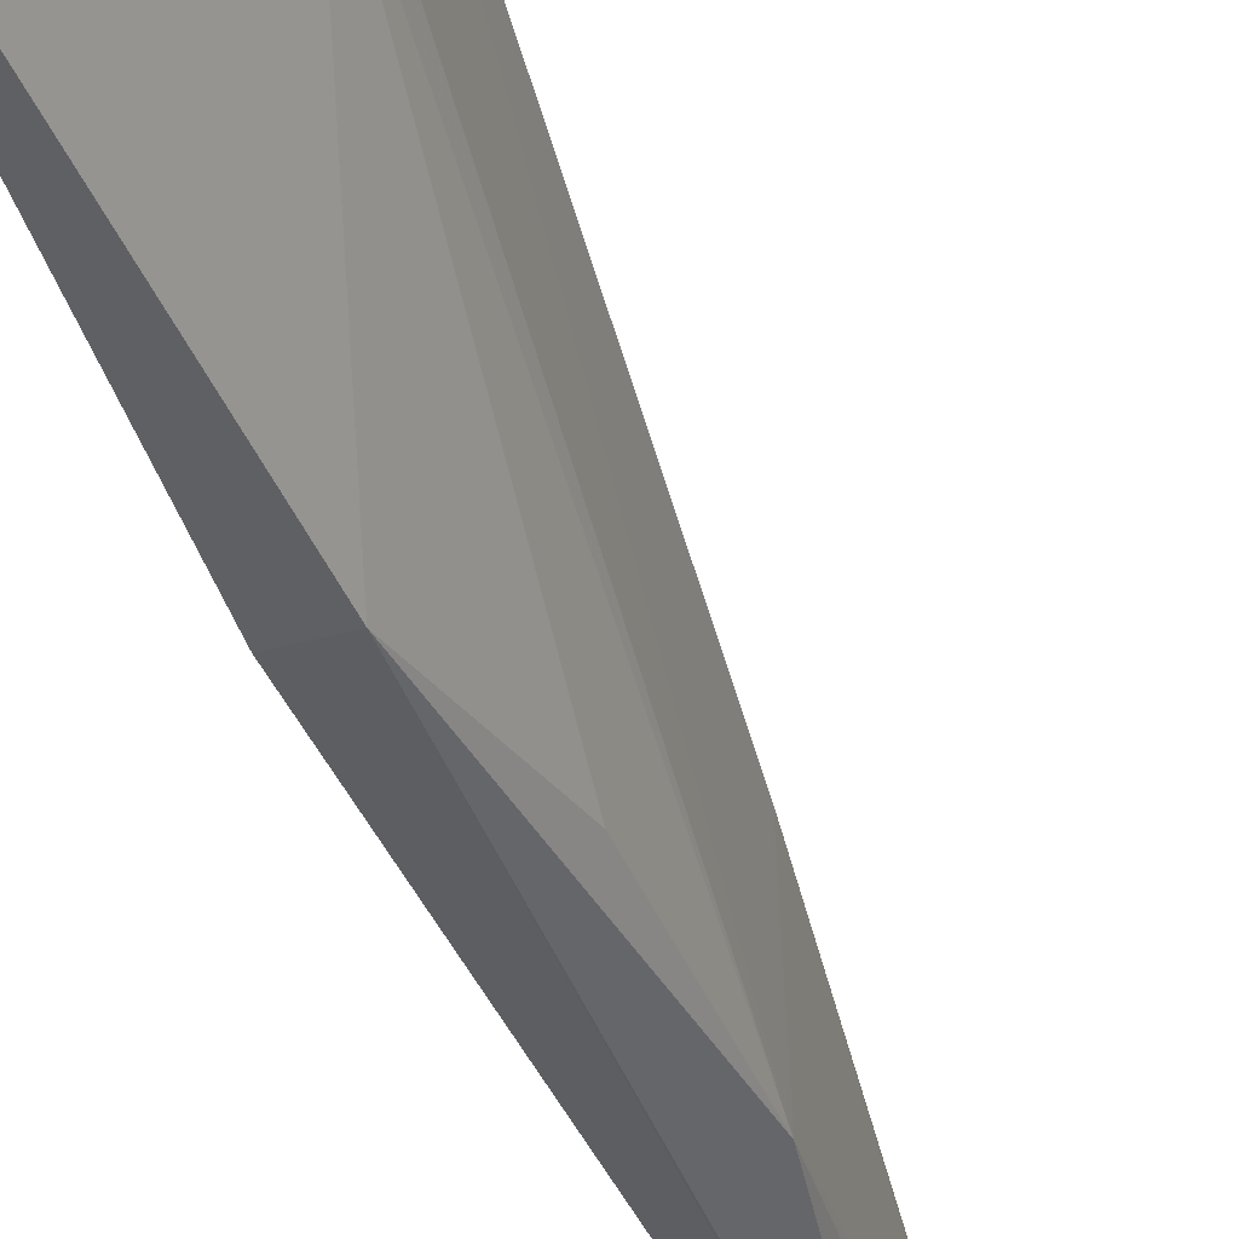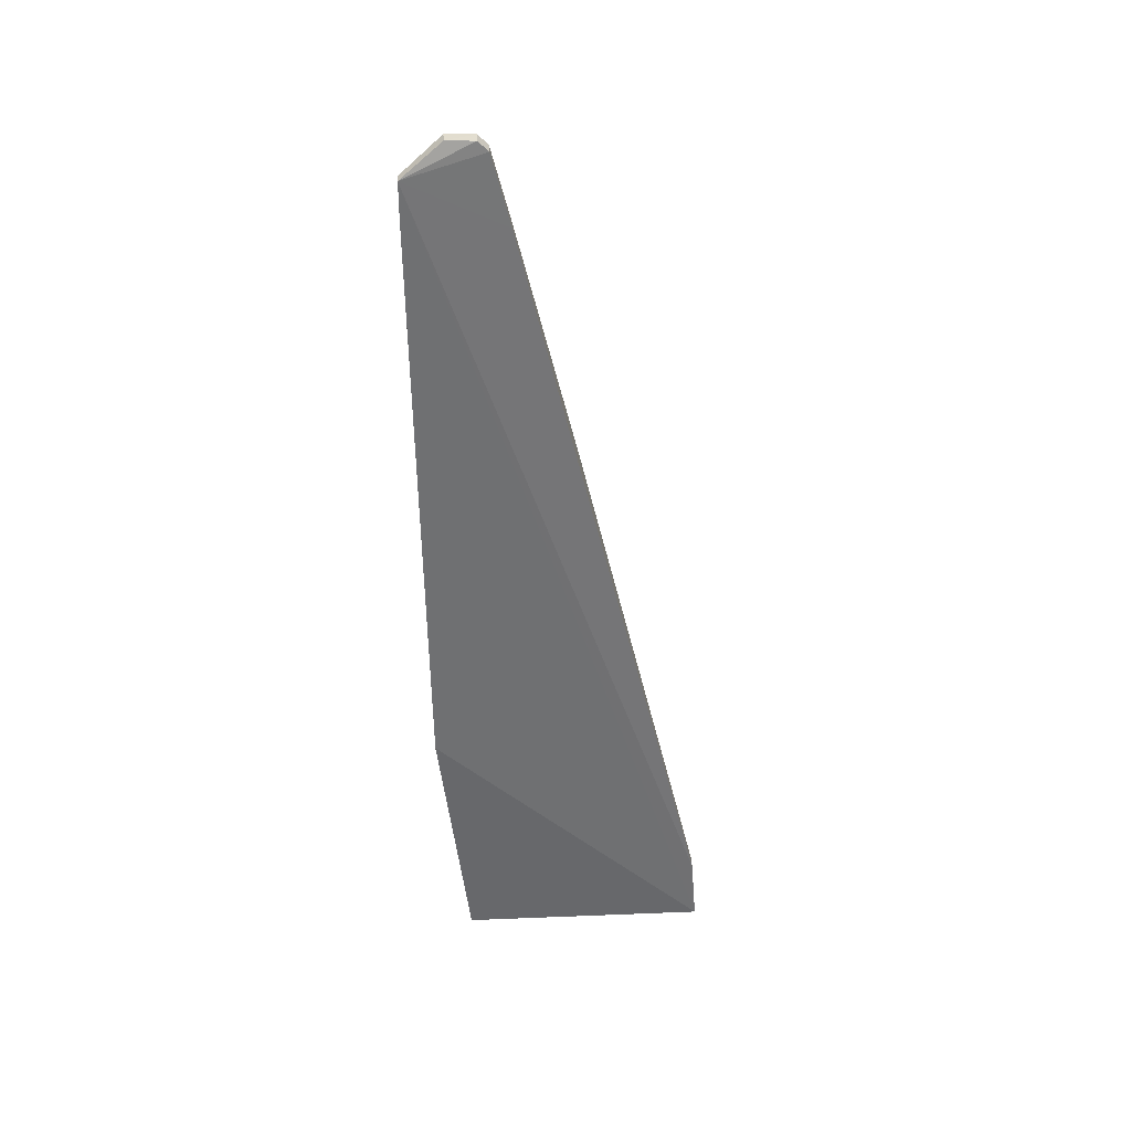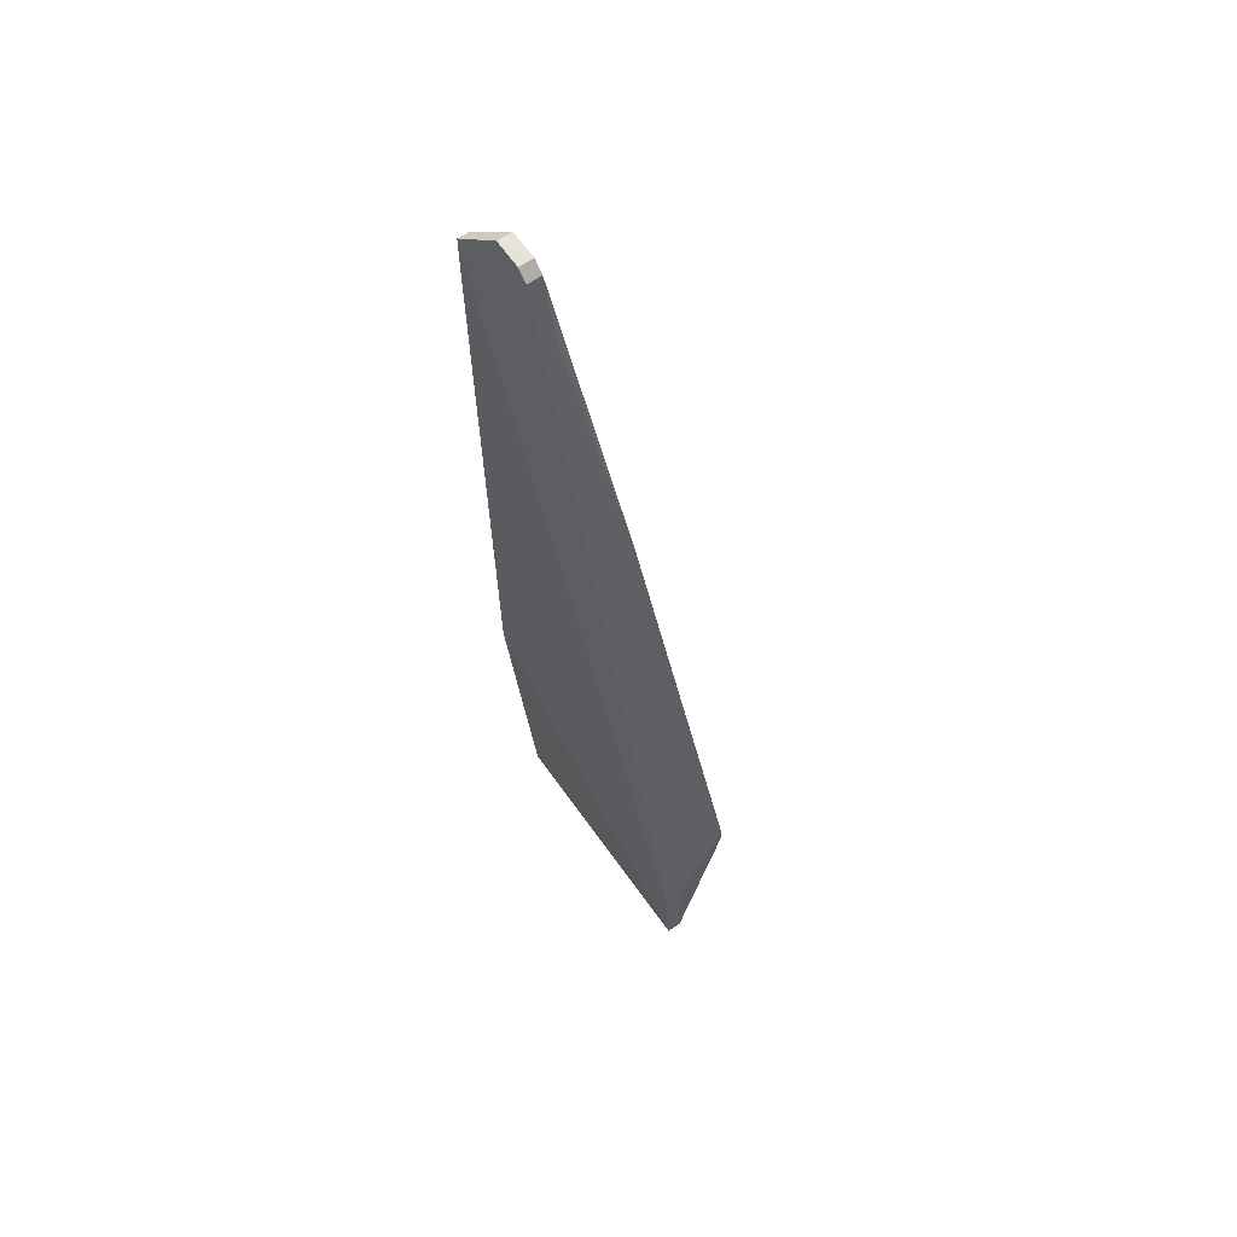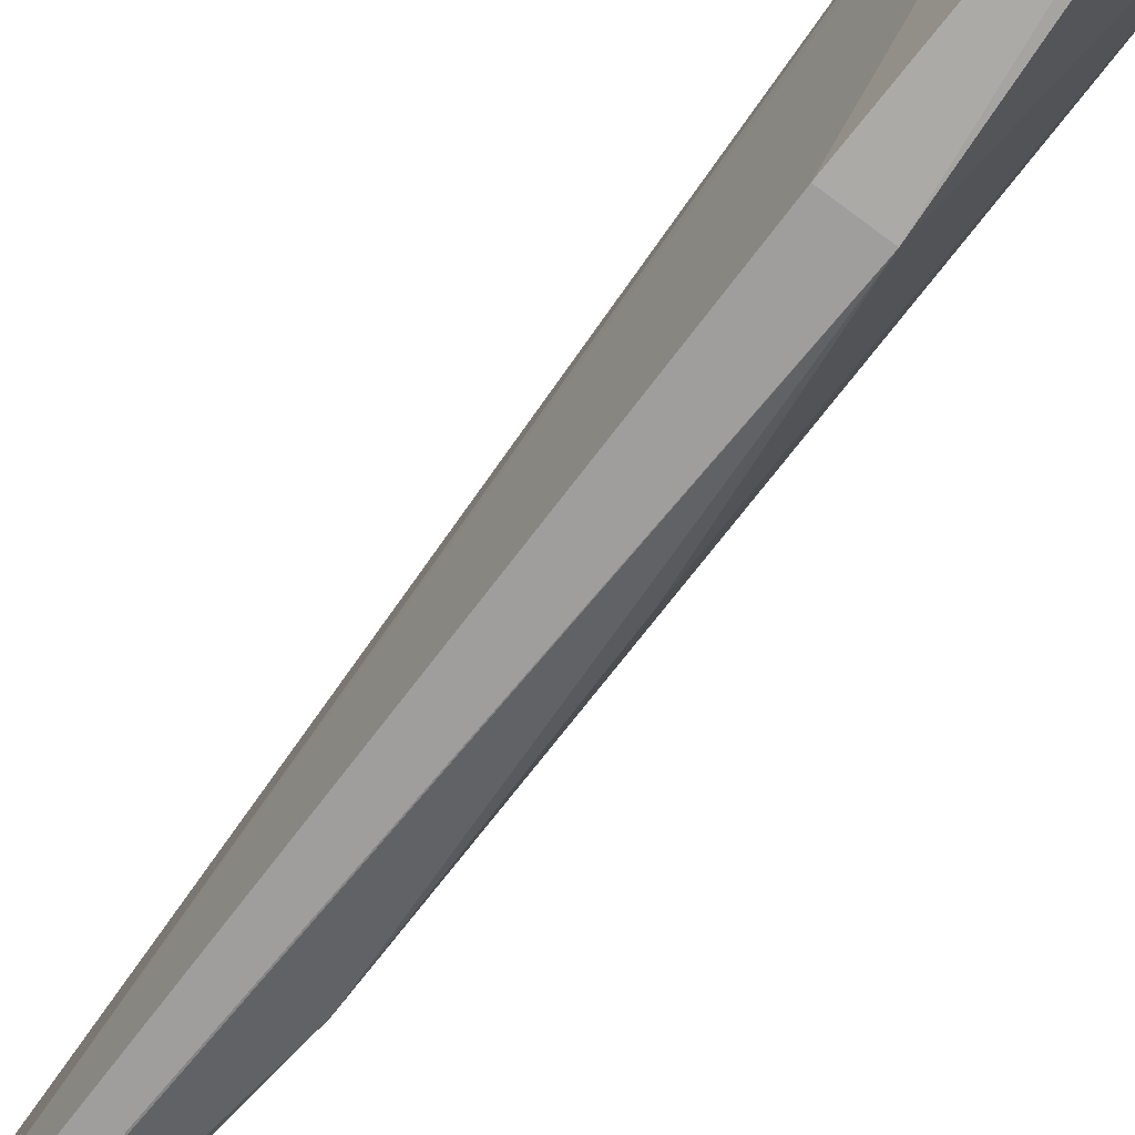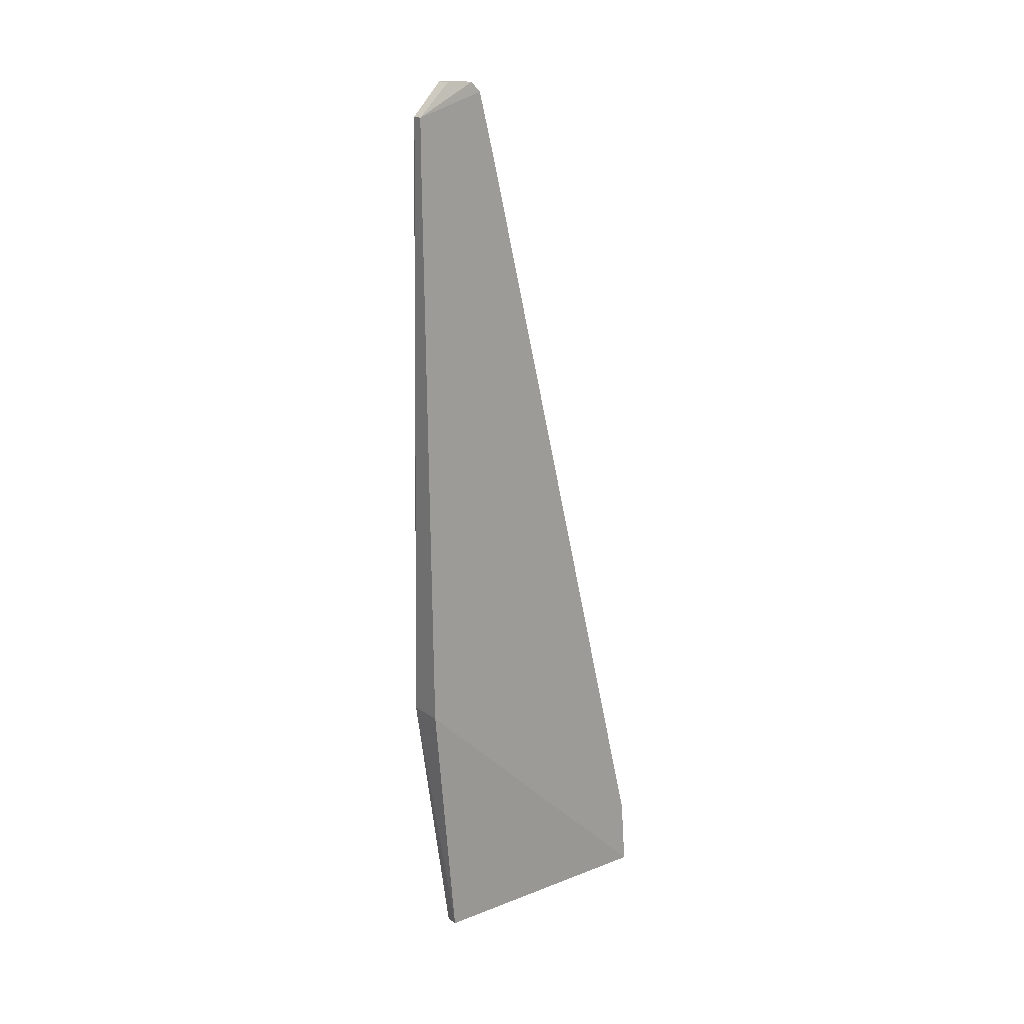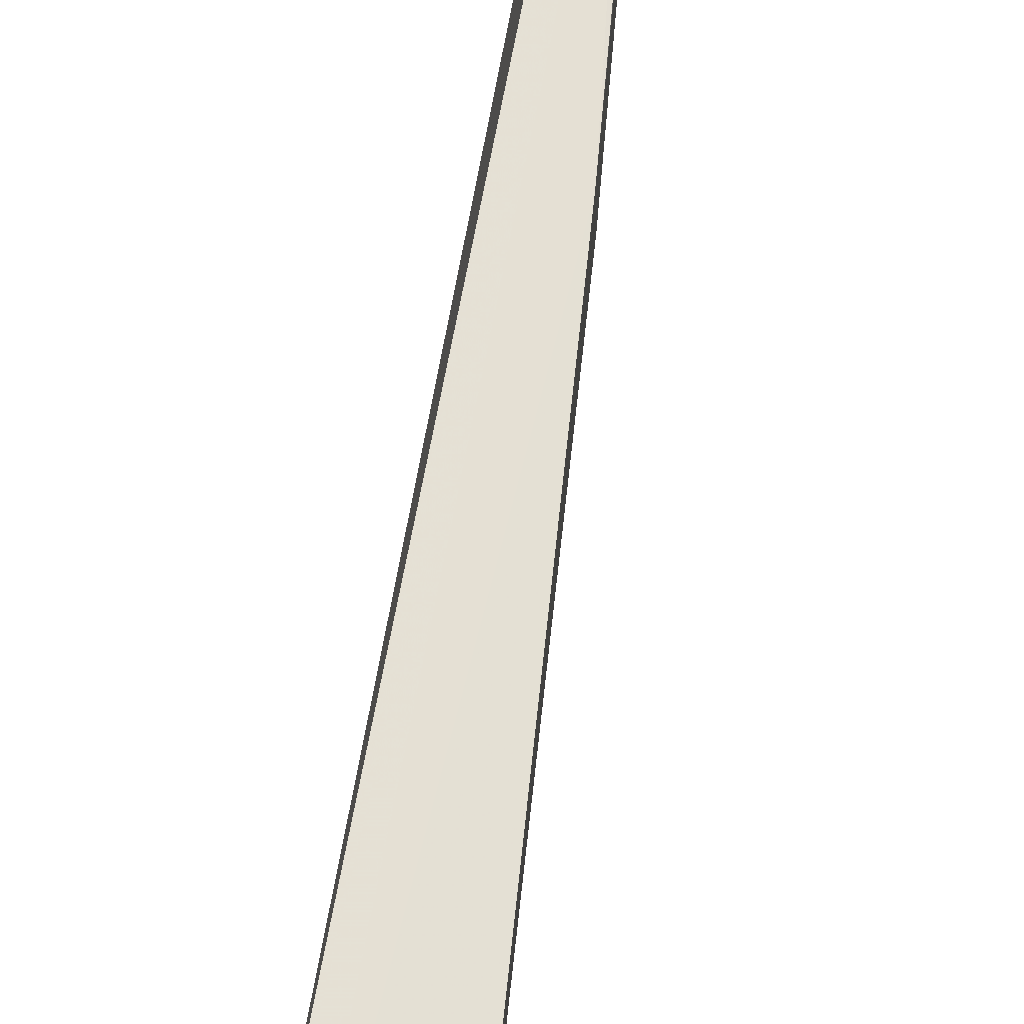
<metadata>
{"format":"obj","ext":"obj","renderer":"f3d","projection":"perspective","resolution":1024,"background":"white","views":[{"elev":-36.7,"azim":19.8,"up":"+Z"},{"elev":35.6,"azim":-93.0,"up":"+Y"},{"elev":62.2,"azim":-35.2,"up":"+Y"},{"elev":-70.5,"azim":-37.0,"up":"+Z"},{"elev":17.9,"azim":-126.8,"up":"+Y"},{"elev":79.2,"azim":10.6,"up":"+Z"}]}
</metadata>
<code>
v 0.03514 -0.1838 0.1055
v 0.03514 -0.1998 0.1055
v -0.005855 0.363 -0.1612
v -0.06735 0.6803 -0.1889
v -0.0555 -0.3155 0.1311
v -0.0393 0.7024 -0.1024
v 0.03514 -0.2314 0.001037
v -0.0393 -0.3155 0.1311
v -0.0555 -0.3154 -0.1481
v -0.005855 0.3458 -0.01662
v -0.0393 0.7144 -0.1448
v -0.0555 0.7024 -0.1022
v 0.03514 -0.1838 0.003133
v -0.0393 -0.2366 0.1249
v -0.005855 -0.3237 0.01173
v -0.06735 -0.02059 -0.1813
v -0.02635 -0.02059 -0.1813
v -0.0554 0.6803 -0.1889
v -0.0393 0.7134 -0.1133
v -0.0555 -0.2366 0.1249
v -0.0555 0.7147 -0.1445
v -0.0393 0.6238 -0.08219
v 0.03514 -0.2314 0.01173
v -0.0393 -0.3172 -0.1465
v -0.005855 0.1525 -0.1541
v -0.0554 0.6375 -0.1889
v -0.0555 0.6238 -0.08219
v -0.0555 0.7135 -0.1134
v -0.005855 -0.3237 0.001037
v -0.06735 0.6375 -0.1889
f 7 1 2
f 8 2 1
f 10 1 3
f 13 7 3
f 13 3 1
f 13 1 7
f 14 8 1
f 14 5 8
f 14 1 10
f 15 2 8
f 15 8 5
f 16 9 5
f 16 5 4
f 17 9 16
f 18 11 3
f 18 3 17
f 19 10 3
f 19 3 11
f 19 6 10
f 19 12 6
f 20 4 5
f 20 5 14
f 21 18 4
f 21 11 18
f 21 19 11
f 22 14 10
f 22 10 6
f 22 6 12
f 22 20 14
f 23 15 7
f 23 7 2
f 23 2 15
f 24 17 7
f 24 9 17
f 25 17 3
f 25 3 7
f 25 7 17
f 26 17 16
f 26 18 17
f 26 4 18
f 27 12 4
f 27 4 20
f 27 22 12
f 27 20 22
f 28 21 4
f 28 4 12
f 28 12 19
f 28 19 21
f 29 9 24
f 29 15 5
f 29 5 9
f 29 24 7
f 29 7 15
f 30 26 16
f 30 16 4
f 30 4 26

</code>
